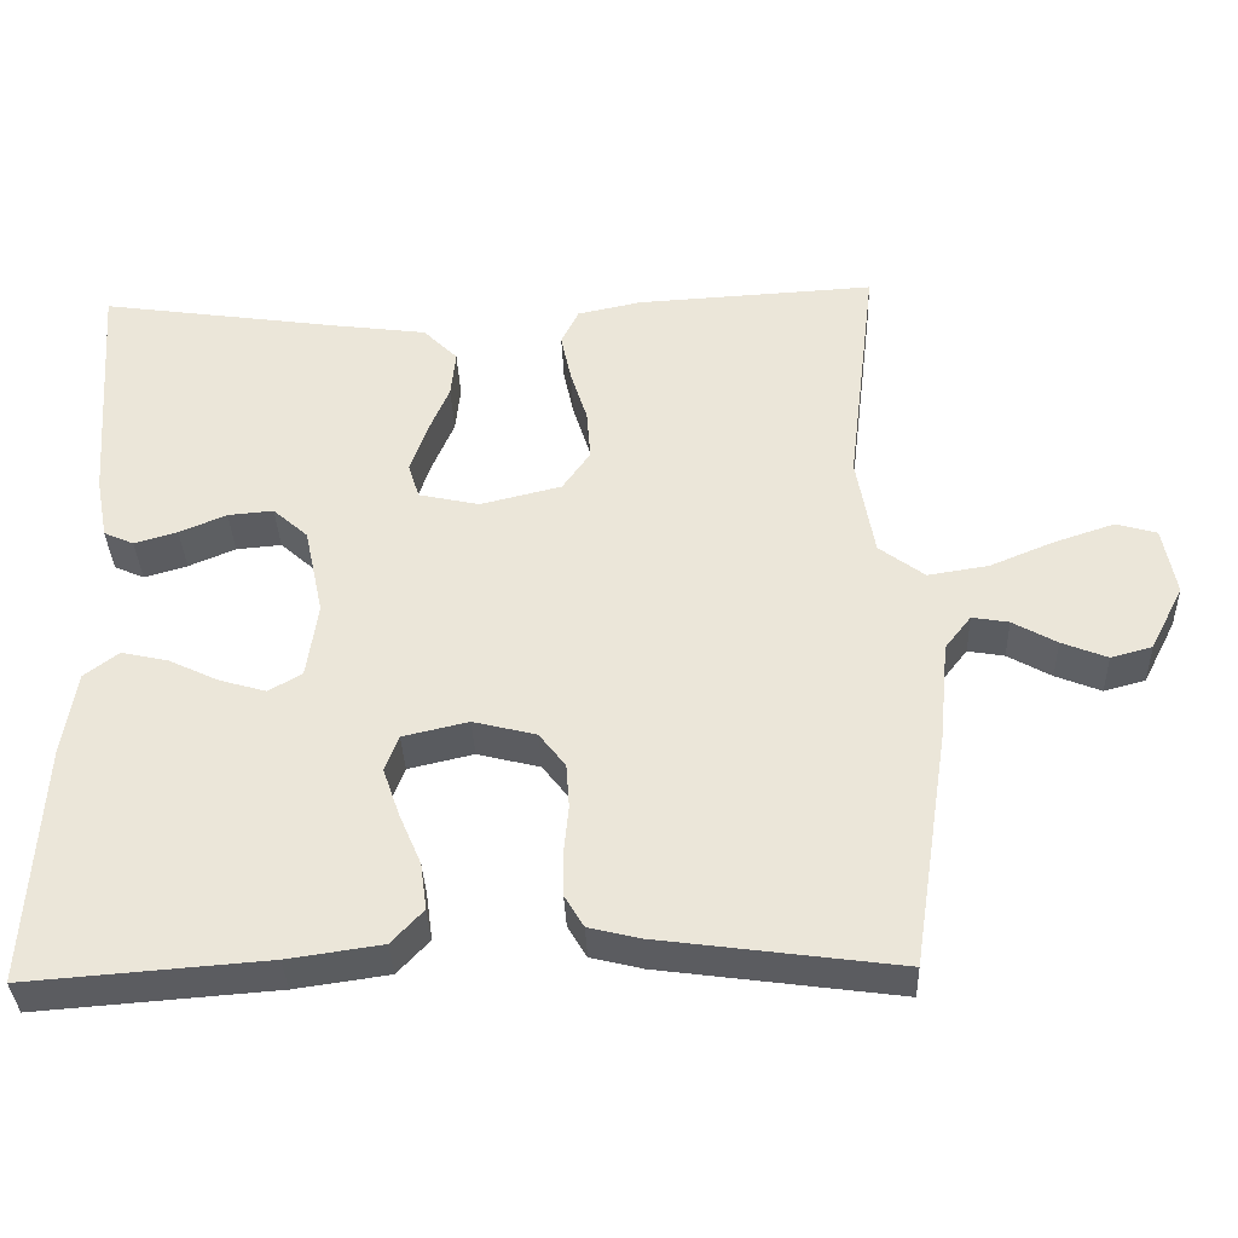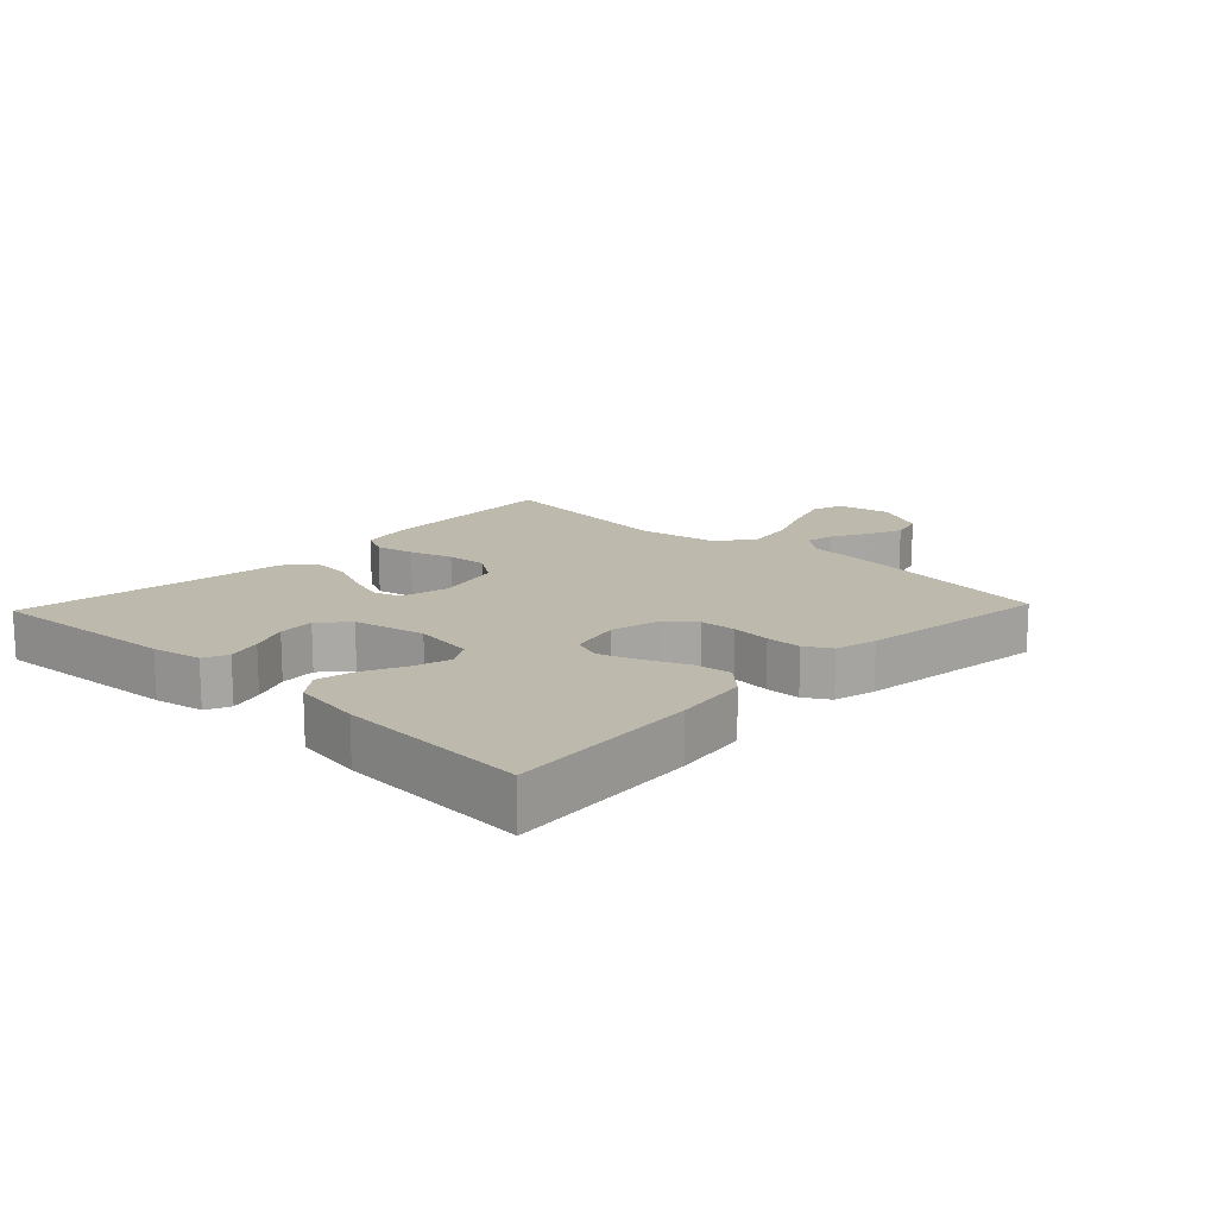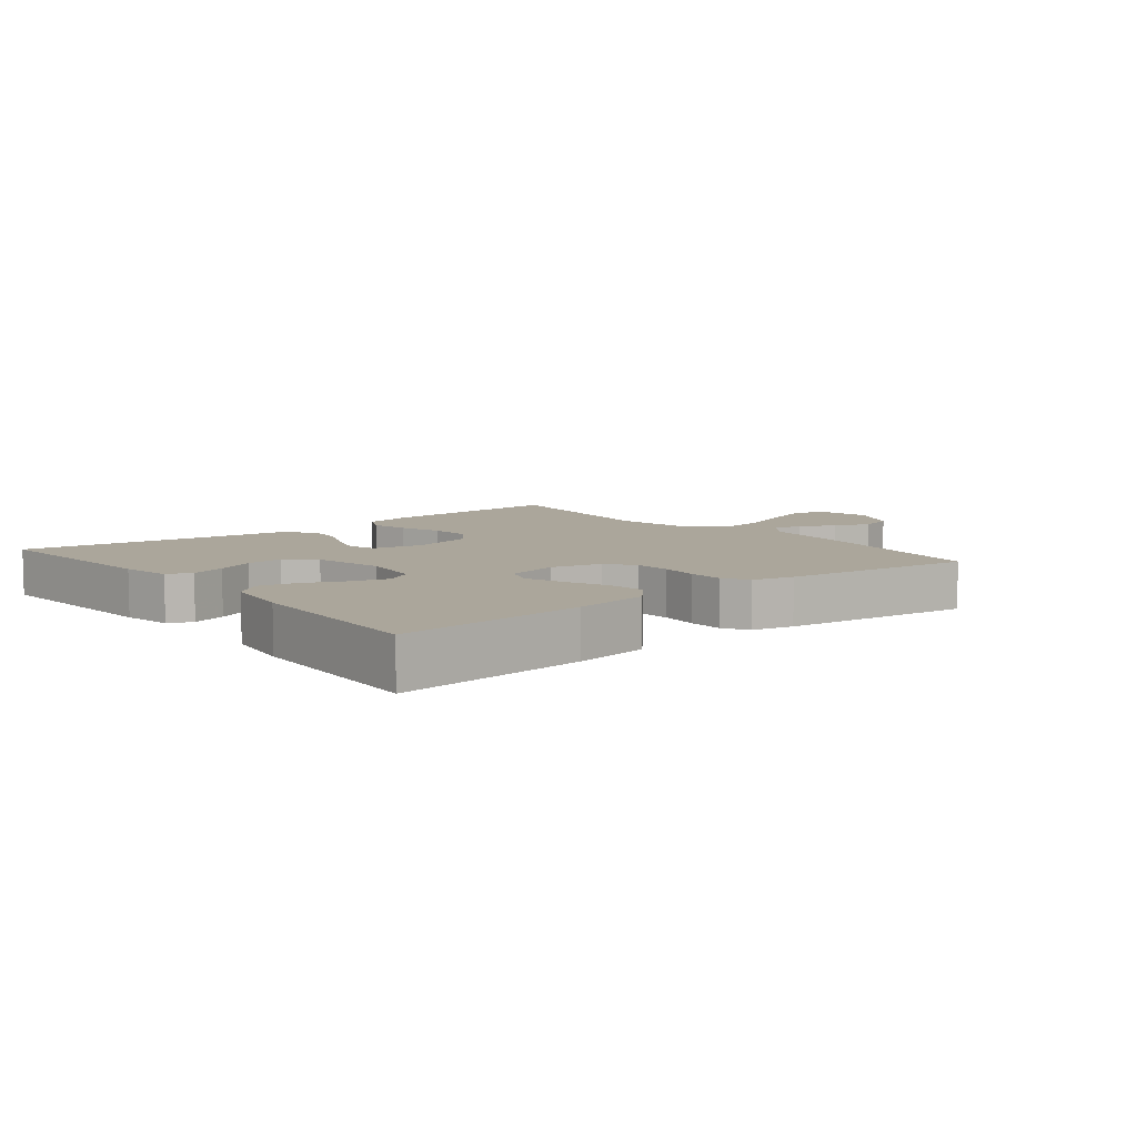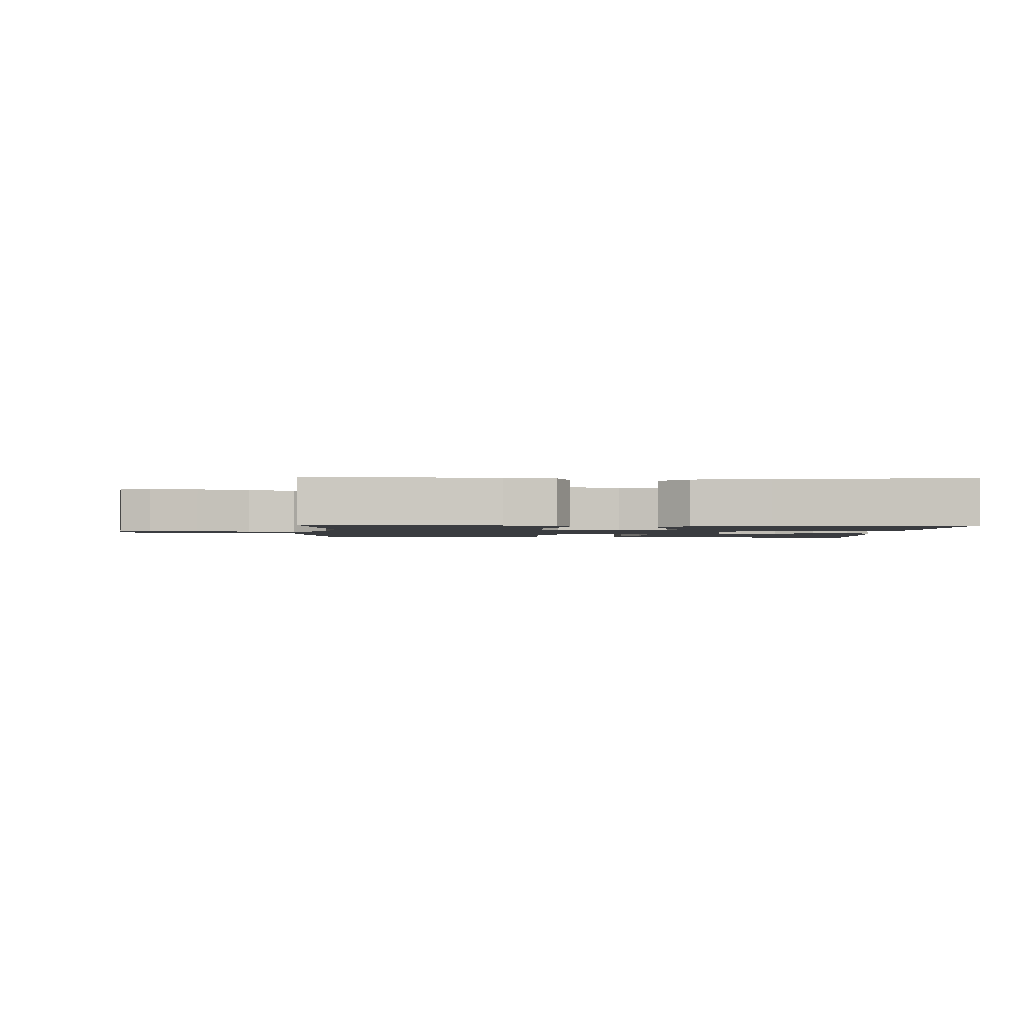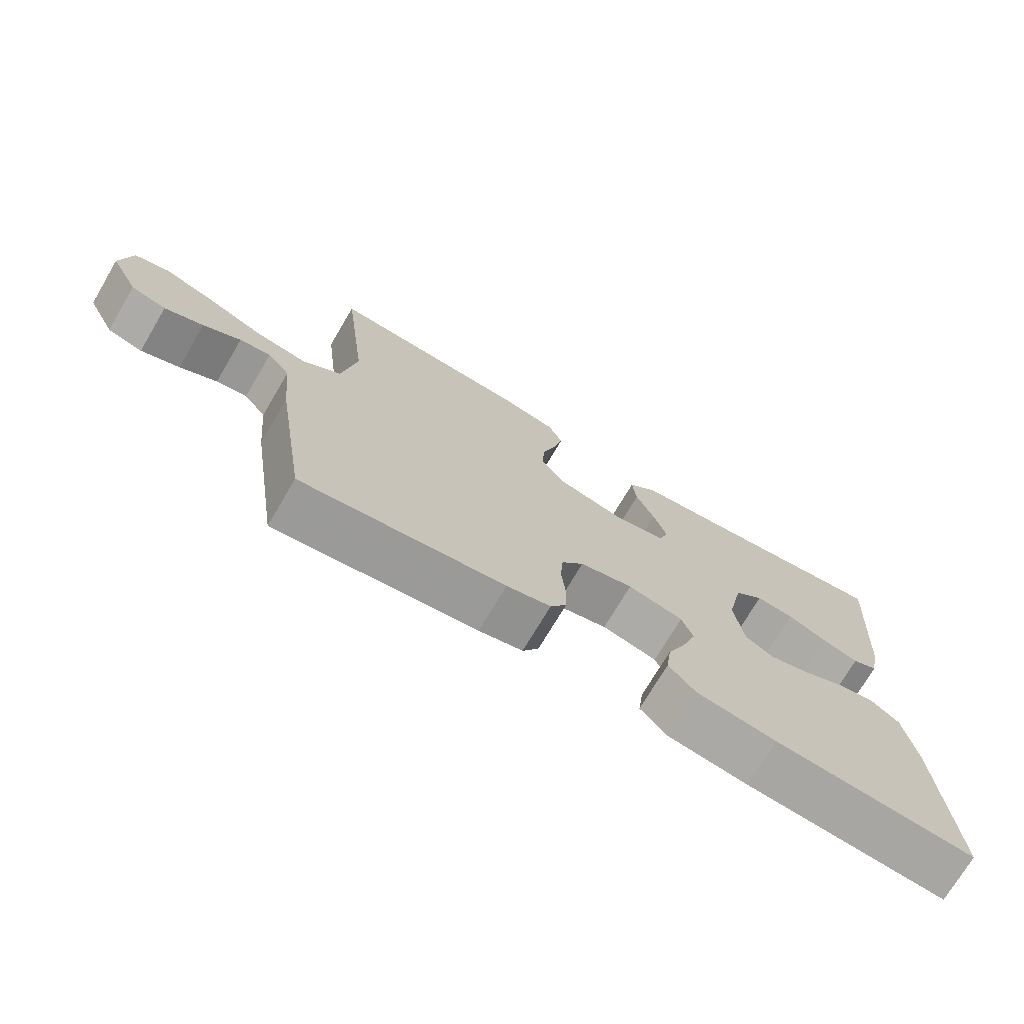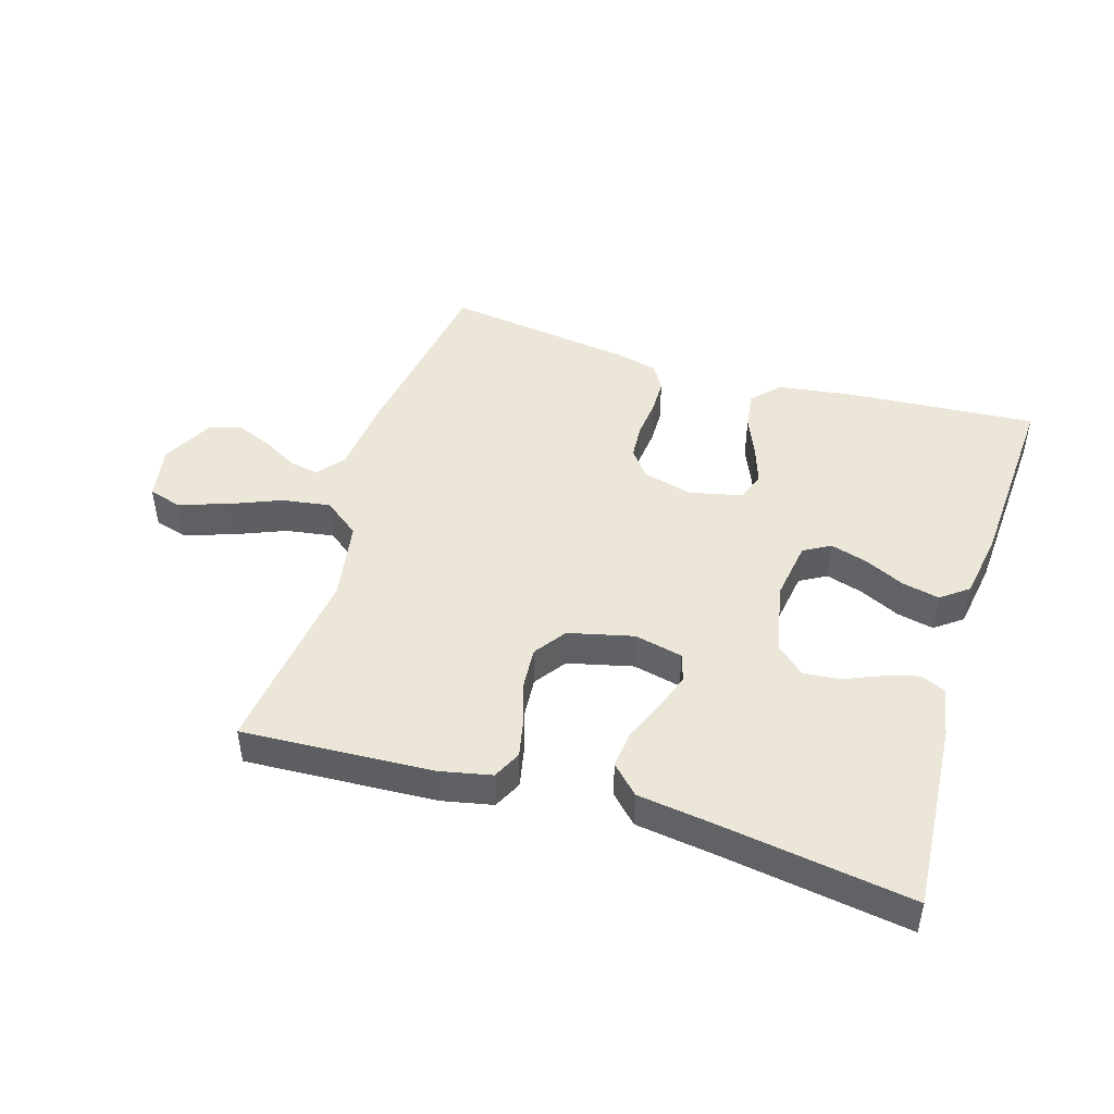
<metadata>
{"format":"obj","ext":"obj","renderer":"f3d","projection":"perspective","resolution":1024,"background":"white","views":[{"elev":-35.7,"azim":-177.9,"up":"+Z"},{"elev":15.0,"azim":133.5,"up":"+Y"},{"elev":7.9,"azim":140.6,"up":"+Y"},{"elev":-1.8,"azim":-1.9,"up":"+Y"},{"elev":-72.8,"azim":-30.6,"up":"+Z"},{"elev":46.4,"azim":17.2,"up":"+Y"}]}
</metadata>
<code>
v 0.5 0.07 0.5
v 0.478 0.07 0.2
v 0.463 0.07 0.122
v 0.425 0.07 0.105
v 0.371 0.07 0.121
v 0.312 0.07 0.146
v 0.255 0.07 0.151
v 0.211 0.07 0.112
v 0.187 0.07 0
v 0.201 0.07 -0.095
v 0.243 0.07 -0.119
v 0.301 0.07 -0.102
v 0.364 0.07 -0.072
v 0.423 0.07 -0.059
v 0.466 0.07 -0.092
v 0.483 0.07 -0.2
v 0.5 0.07 -0.5
v 0.2 0.07 -0.477
v 0.082 0.07 -0.46
v 0.042 0.07 -0.417
v 0.05 0.07 -0.358
v 0.078 0.07 -0.293
v 0.099 0.07 -0.232
v 0.082 0.07 -0.187
v 0 0.07 -0.168
v -0.079 0.07 -0.188
v -0.112 0.07 -0.231
v -0.116 0.07 -0.287
v -0.11 0.07 -0.348
v -0.111 0.07 -0.403
v -0.135 0.07 -0.443
v -0.2 0.07 -0.459
v -0.5 0.07 -0.5
v -0.546 0.07 -0.2
v -0.558 0.07 -0.076
v -0.591 0.07 -0.034
v -0.637 0.07 -0.042
v -0.692 0.07 -0.073
v -0.749 0.07 -0.096
v -0.801 0.07 -0.082
v -0.843 0.07 0
v -0.827 0.07 0.086
v -0.776 0.07 0.101
v -0.701 0.07 0.076
v -0.619 0.07 0.042
v -0.543 0.07 0.03
v -0.486 0.07 0.073
v -0.464 0.07 0.2
v -0.5 0.07 0.5
v -0.2 0.07 0.483
v -0.12 0.07 0.466
v -0.098 0.07 0.421
v -0.111 0.07 0.36
v -0.132 0.07 0.293
v -0.137 0.07 0.229
v -0.102 0.07 0.179
v 0 0.07 0.154
v 0.076 0.07 0.171
v 0.09 0.07 0.215
v 0.07 0.07 0.274
v 0.043 0.07 0.338
v 0.037 0.07 0.397
v 0.08 0.07 0.44
v 0.2 0.07 0.456
v 0.5 0 0.5
v 0.478 0 0.2
v 0.463 0 0.122
v 0.425 0 0.105
v 0.371 0 0.121
v 0.312 0 0.146
v 0.255 0 0.151
v 0.211 0 0.112
v 0.187 0 0
v 0.201 0 -0.095
v 0.243 0 -0.119
v 0.301 0 -0.102
v 0.364 0 -0.072
v 0.423 0 -0.059
v 0.466 0 -0.092
v 0.483 0 -0.2
v 0.5 0 -0.5
v 0.2 0 -0.477
v 0.082 0 -0.46
v 0.042 0 -0.417
v 0.05 0 -0.358
v 0.078 0 -0.293
v 0.099 0 -0.232
v 0.082 0 -0.187
v 0 0 -0.168
v -0.079 0 -0.188
v -0.112 0 -0.231
v -0.116 0 -0.287
v -0.11 0 -0.348
v -0.111 0 -0.403
v -0.135 0 -0.443
v -0.2 0 -0.459
v -0.5 0 -0.5
v -0.546 0 -0.2
v -0.558 0 -0.076
v -0.591 0 -0.034
v -0.637 0 -0.042
v -0.692 0 -0.073
v -0.749 0 -0.096
v -0.801 0 -0.082
v -0.843 0 0
v -0.827 0 0.086
v -0.776 0 0.101
v -0.701 0 0.076
v -0.619 0 0.042
v -0.543 0 0.03
v -0.486 0 0.073
v -0.464 0 0.2
v -0.5 0 0.5
v -0.2 0 0.483
v -0.12 0 0.466
v -0.098 0 0.421
v -0.111 0 0.36
v -0.132 0 0.293
v -0.137 0 0.229
v -0.102 0 0.179
v 0 0 0.154
v 0.076 0 0.171
v 0.09 0 0.215
v 0.07 0 0.274
v 0.043 0 0.338
v 0.037 0 0.397
v 0.08 0 0.44
v 0.2 0 0.456
f 61 62 63 64
f 60 61 64 1
f 59 60 1 2
f 58 59 2
f 57 58 2
f 51 52 53 54
f 51 54 55
f 48 49 50 51
f 47 48 51 55
f 46 47 55 56
f 42 43 44 45
f 40 41 42 45
f 40 45 46
f 37 38 39 40
f 37 40 46 56
f 32 33 34 35
f 32 35 36
f 31 32 36
f 28 29 30 31
f 27 28 31 36
f 26 27 36
f 25 26 36
f 19 20 21 22
f 19 22 23
f 18 19 23
f 17 18 23 24
f 15 16 17 24
f 12 13 14 15
f 11 12 15 24
f 3 4 5 6
f 2 3 6
f 2 6 7
f 57 2 7
f 36 37 56 57
f 25 36 57
f 10 11 24 25
f 9 10 25 57
f 8 9 57
f 7 8 57
f 128 127 126 125
f 65 128 125 124
f 66 65 124 123
f 66 123 122
f 66 122 121
f 118 117 116 115
f 119 118 115
f 115 114 113 112
f 119 115 112 111
f 120 119 111 110
f 109 108 107 106
f 109 106 105 104
f 110 109 104
f 104 103 102 101
f 120 110 104 101
f 99 98 97 96
f 100 99 96
f 100 96 95
f 95 94 93 92
f 100 95 92 91
f 100 91 90
f 100 90 89
f 86 85 84 83
f 87 86 83
f 87 83 82
f 88 87 82 81
f 88 81 80 79
f 79 78 77 76
f 88 79 76 75
f 70 69 68 67
f 70 67 66
f 71 70 66
f 71 66 121
f 121 120 101 100
f 121 100 89
f 89 88 75 74
f 121 89 74 73
f 121 73 72
f 121 72 71
f 1 65 66 2
f 2 66 67 3
f 3 67 68 4
f 4 68 69 5
f 5 69 70 6
f 6 70 71 7
f 7 71 72 8
f 8 72 73 9
f 9 73 74 10
f 10 74 75 11
f 11 75 76 12
f 12 76 77 13
f 13 77 78 14
f 14 78 79 15
f 15 79 80 16
f 16 80 81 17
f 17 81 82 18
f 18 82 83 19
f 19 83 84 20
f 20 84 85 21
f 21 85 86 22
f 22 86 87 23
f 23 87 88 24
f 24 88 89 25
f 25 89 90 26
f 26 90 91 27
f 27 91 92 28
f 28 92 93 29
f 29 93 94 30
f 30 94 95 31
f 31 95 96 32
f 32 96 97 33
f 33 97 98 34
f 34 98 99 35
f 35 99 100 36
f 36 100 101 37
f 37 101 102 38
f 38 102 103 39
f 39 103 104 40
f 40 104 105 41
f 41 105 106 42
f 42 106 107 43
f 43 107 108 44
f 44 108 109 45
f 45 109 110 46
f 46 110 111 47
f 47 111 112 48
f 48 112 113 49
f 49 113 114 50
f 50 114 115 51
f 51 115 116 52
f 52 116 117 53
f 53 117 118 54
f 54 118 119 55
f 55 119 120 56
f 56 120 121 57
f 57 121 122 58
f 58 122 123 59
f 59 123 124 60
f 60 124 125 61
f 61 125 126 62
f 62 126 127 63
f 63 127 128 64
f 64 128 65 1

</code>
